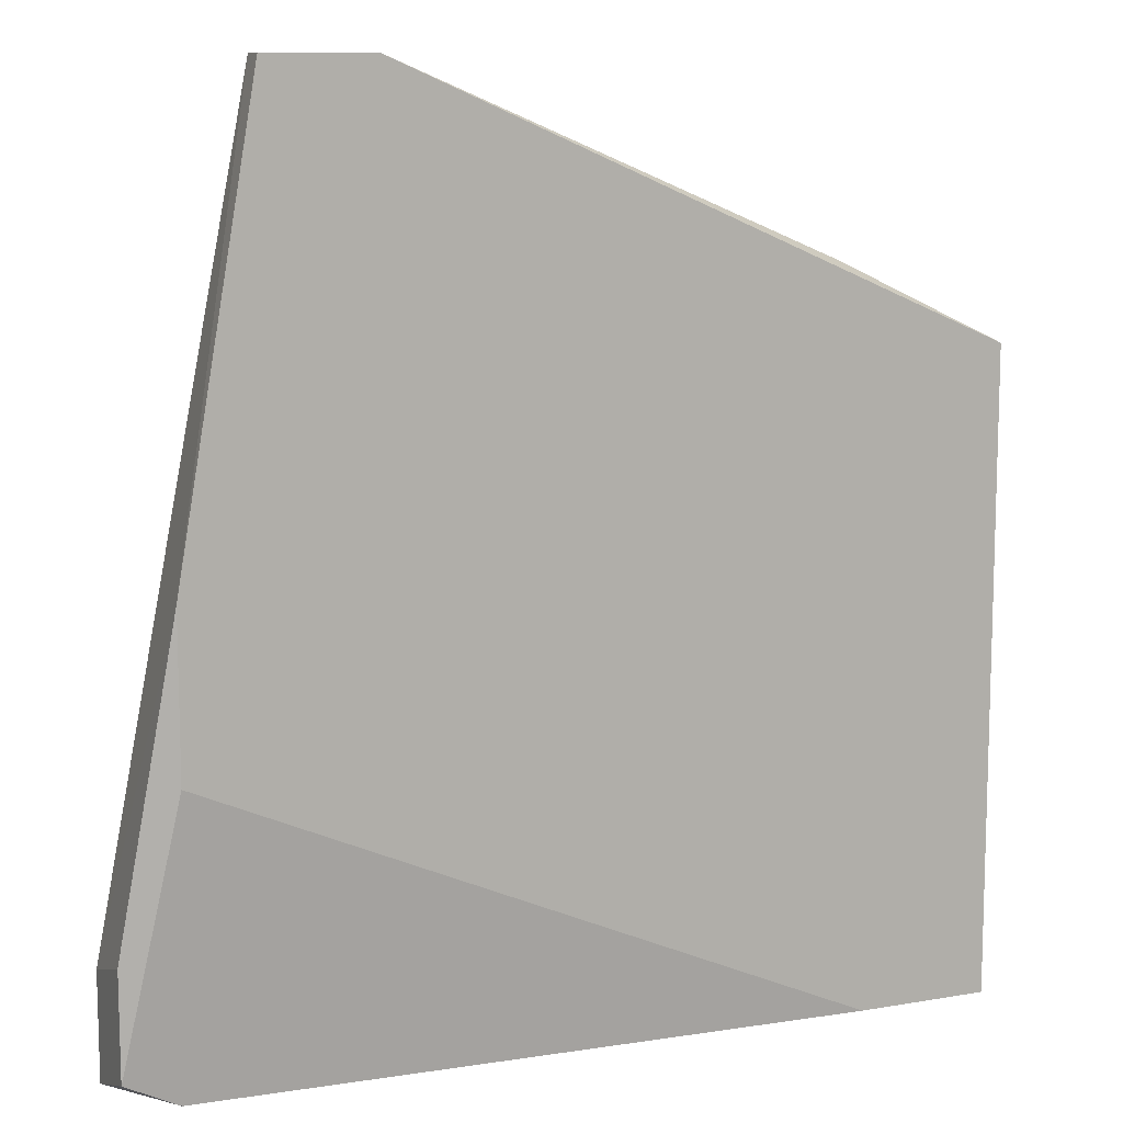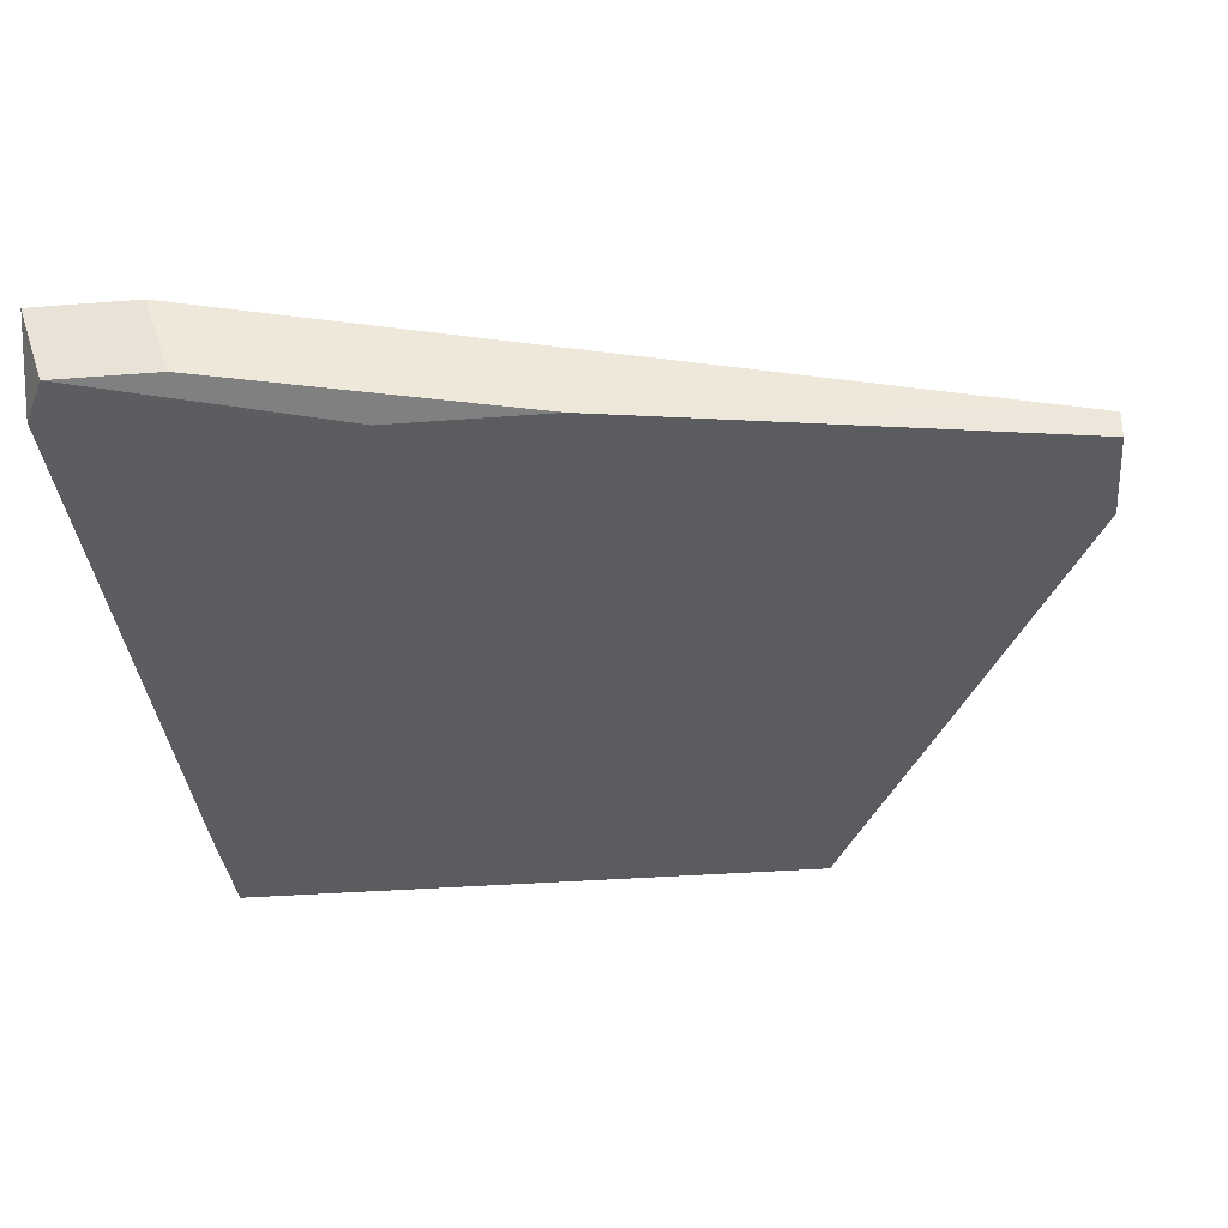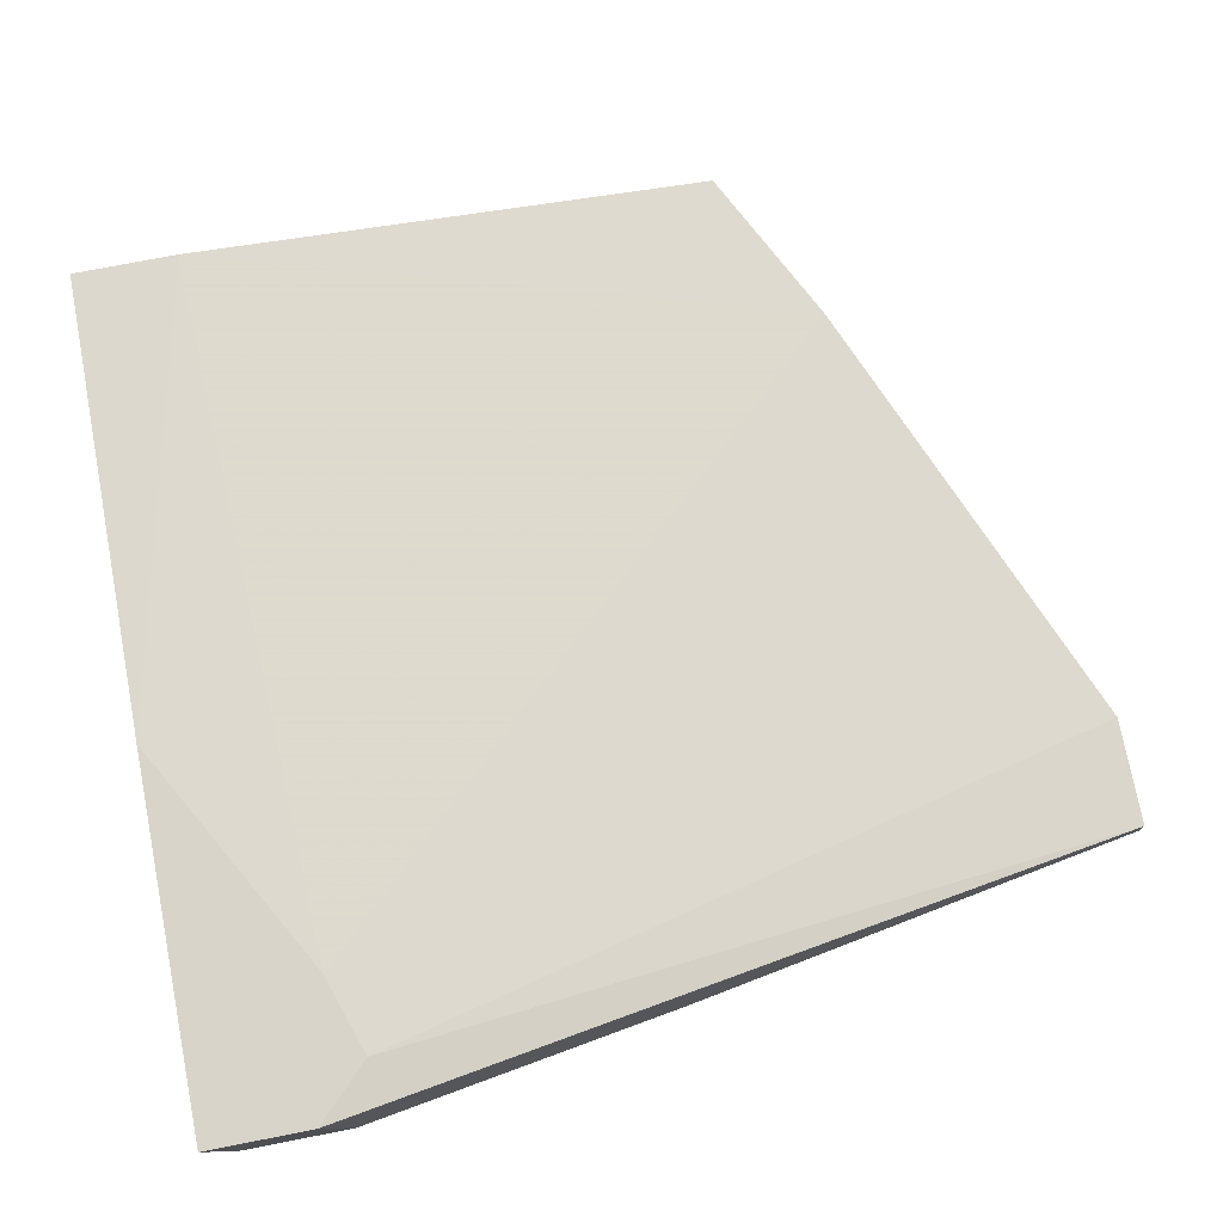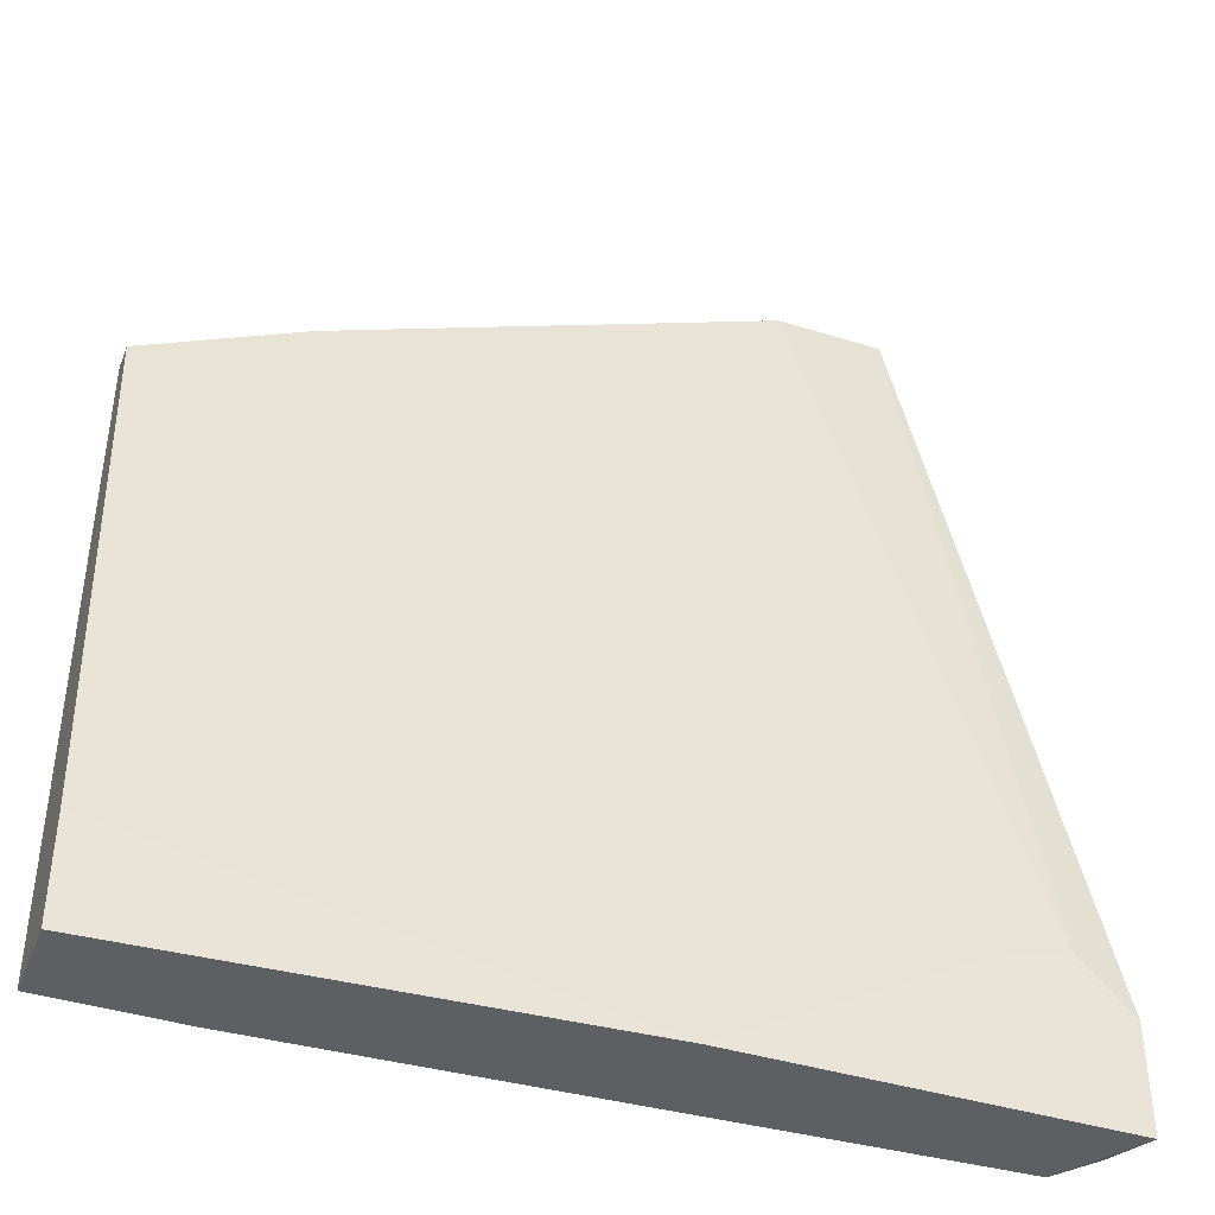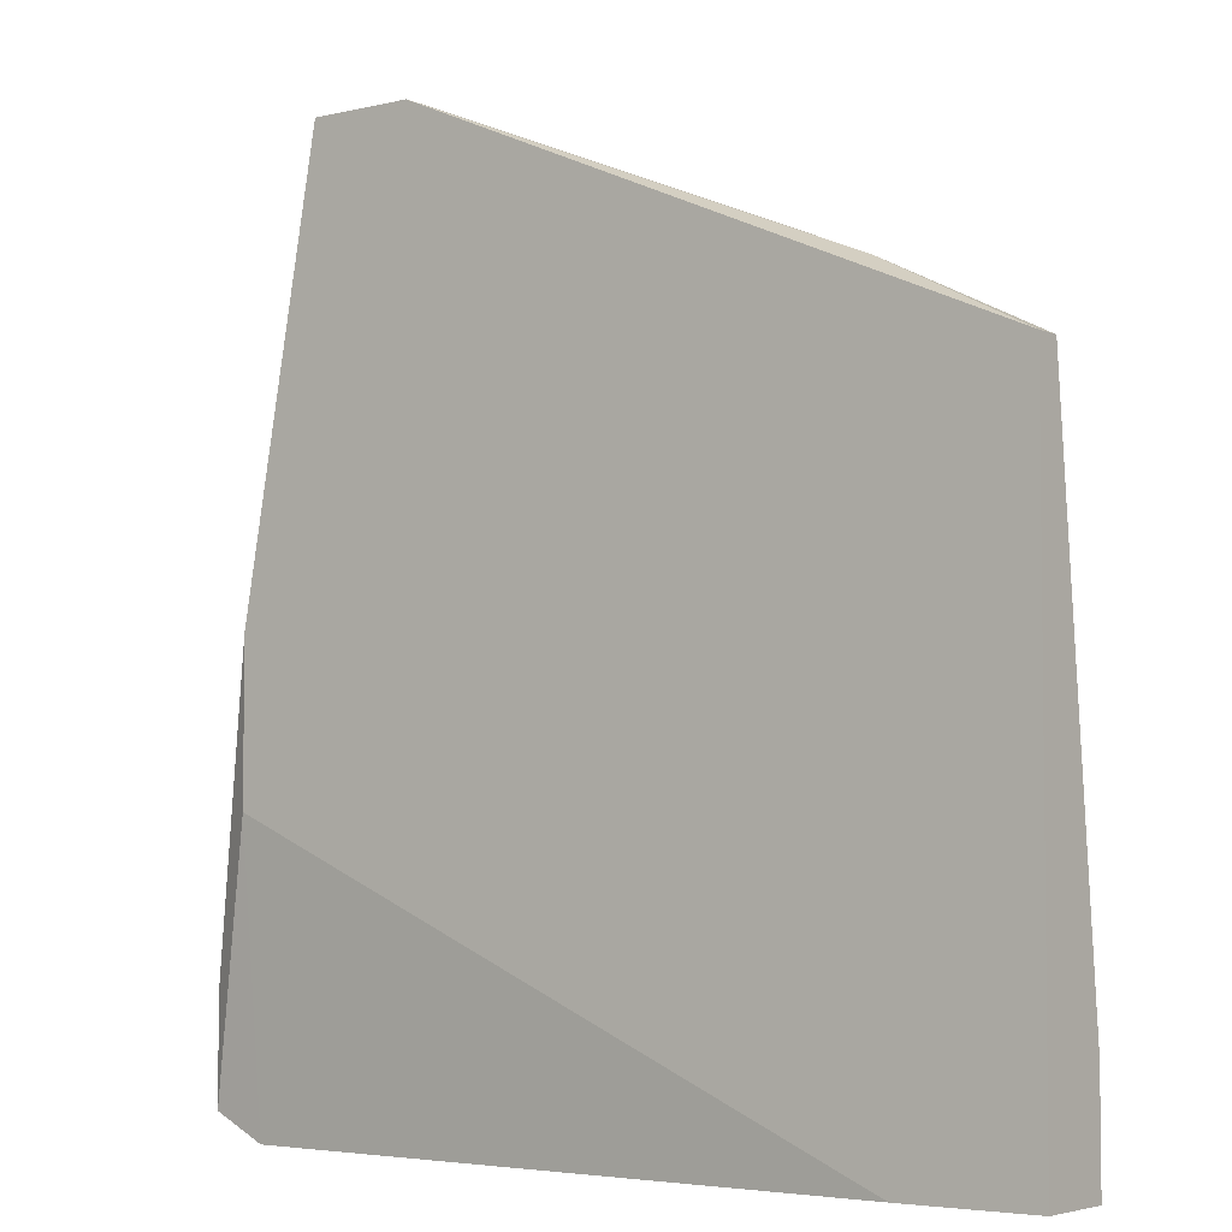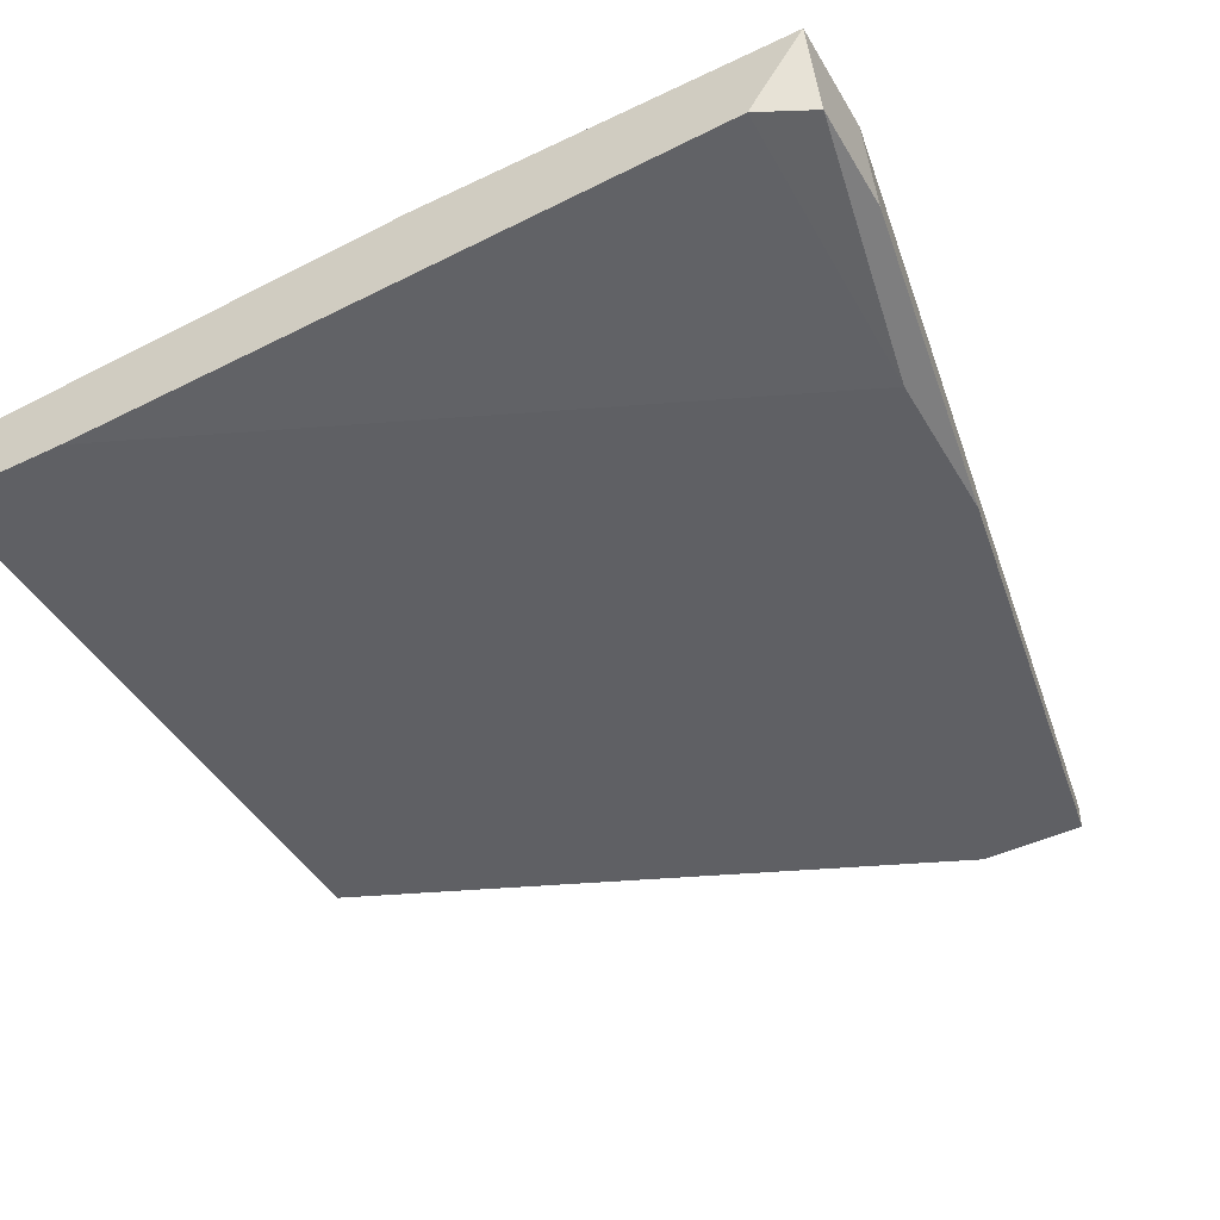
<metadata>
{"format":"obj","ext":"obj","renderer":"f3d","projection":"perspective","resolution":1024,"background":"white","views":[{"elev":10.6,"azim":-23.3,"up":"+Z"},{"elev":-34.1,"azim":-84.0,"up":"+Y"},{"elev":75.4,"azim":-101.0,"up":"+Y"},{"elev":-41.8,"azim":159.5,"up":"+Z"},{"elev":-4.5,"azim":36.9,"up":"+Z"},{"elev":-45.1,"azim":-151.1,"up":"+Y"}]}
</metadata>
<code>
v -0.04716 -0.01963 0.01258
v -0.03951 -0.0209 0.008766
v -0.03951 -0.0209 -0.02179
v -0.03951 -0.01963 0.008766
v -0.03951 -0.01708 -0.01669
v -0.03951 -0.01708 -0.02179
v -0.0777 -0.01581 -0.01415
v -0.0777 -0.0209 -0.007779
v -0.0777 -0.0209 -0.000144
v -0.0777 -0.01963 -0.02179
v -0.07388 -0.01581 -0.01542
v -0.07388 -0.0209 0.0215
v -0.07388 -0.01963 0.0215
v -0.06242 -0.01581 -0.02179
v -0.06879 -0.0209 0.0215
v -0.06879 -0.01963 0.0215
v -0.08025 -0.01581 -0.01669
v -0.08025 -0.01581 -0.02179
v -0.08025 -0.01963 -0.01542
v -0.08025 -0.01963 -0.02051
v -0.04588 -0.0209 -0.02179
f 17 19 9
f 8 3 12
f 3 18 6
f 4 3 6
f 4 1 2
f 3 4 2
f 12 3 2
f 1 4 5
f 4 6 5
f 13 12 16
f 7 13 16
f 6 18 14
f 18 7 14
f 5 6 14
f 7 18 17
f 18 20 17
f 13 7 17
f 18 3 10
f 8 20 10
f 20 18 10
f 20 8 19
f 17 20 19
f 3 8 21
f 8 10 21
f 10 3 21
f 2 1 15
f 12 2 15
f 1 16 15
f 16 12 15
f 1 5 11
f 7 16 11
f 16 1 11
f 14 7 11
f 5 14 11
f 8 12 9
f 12 13 9
f 13 17 9
f 19 8 9

</code>
